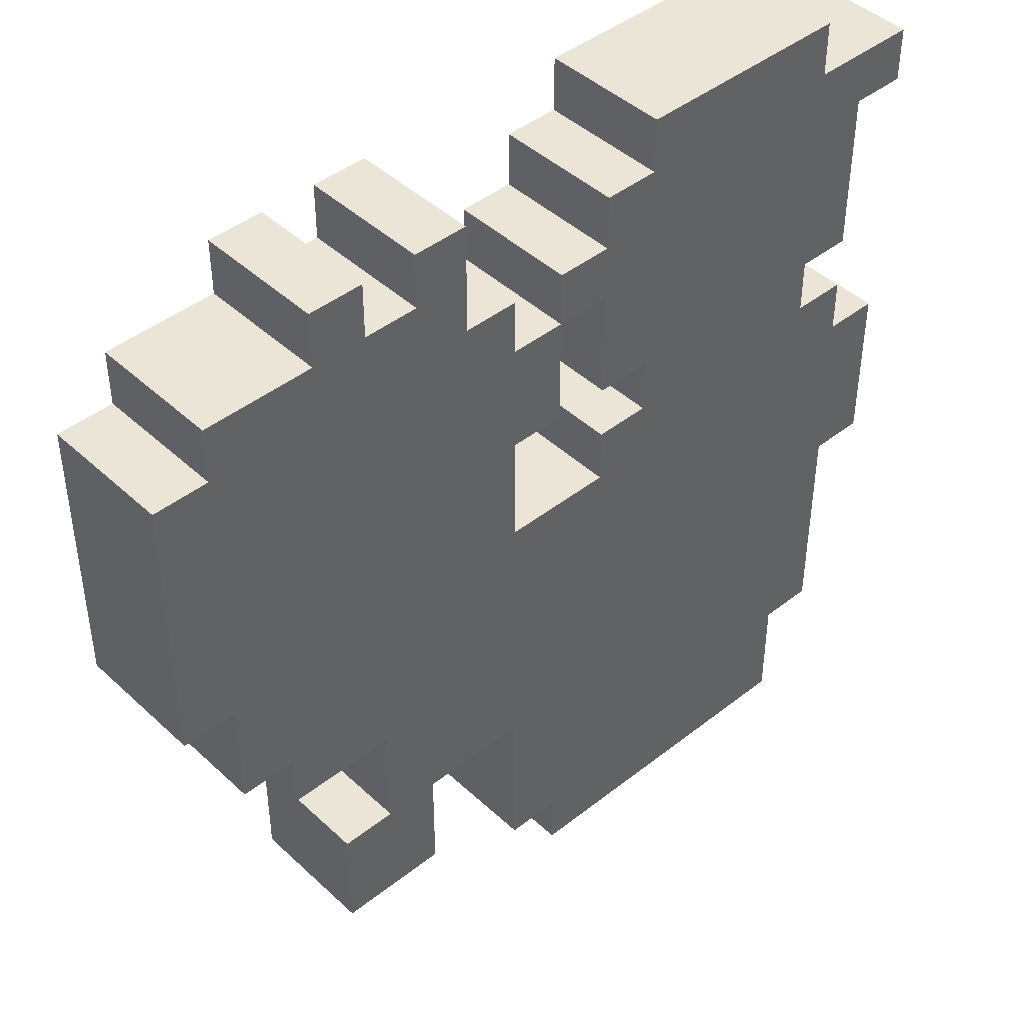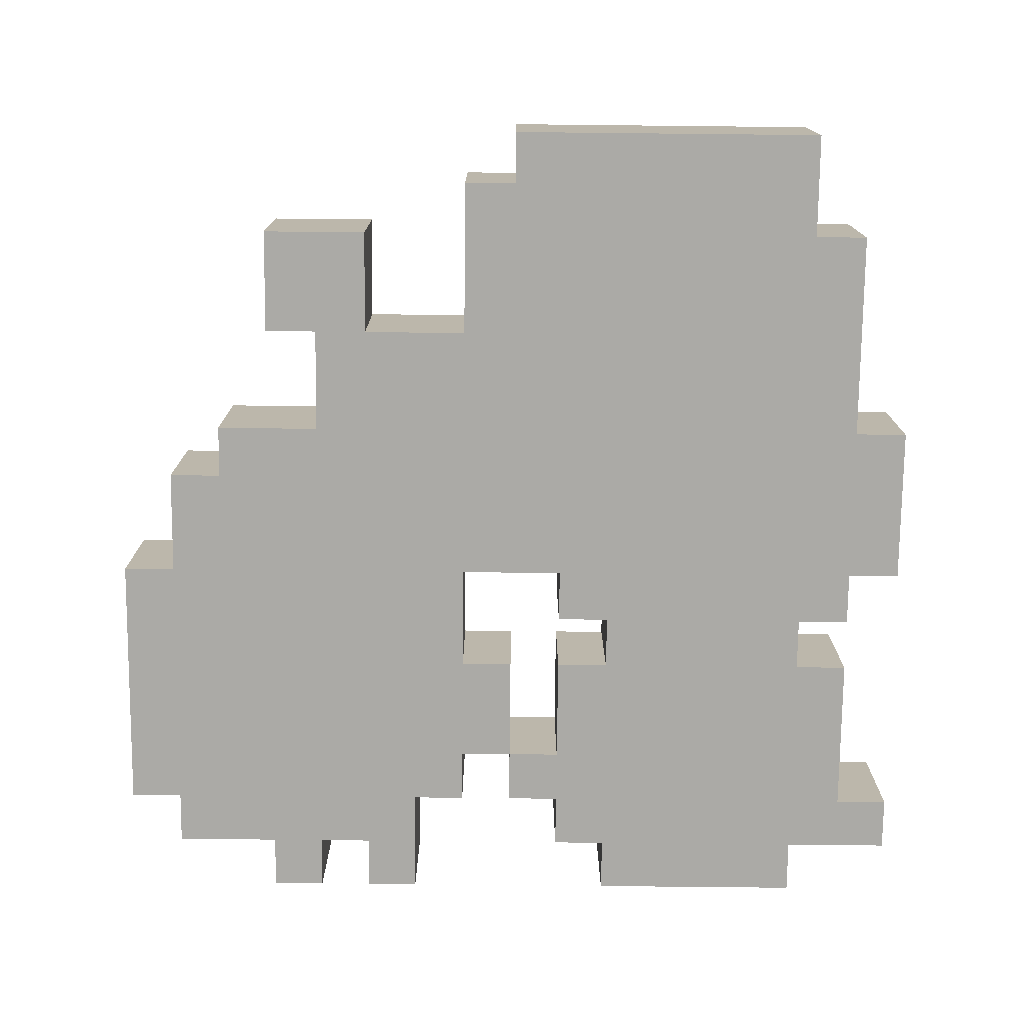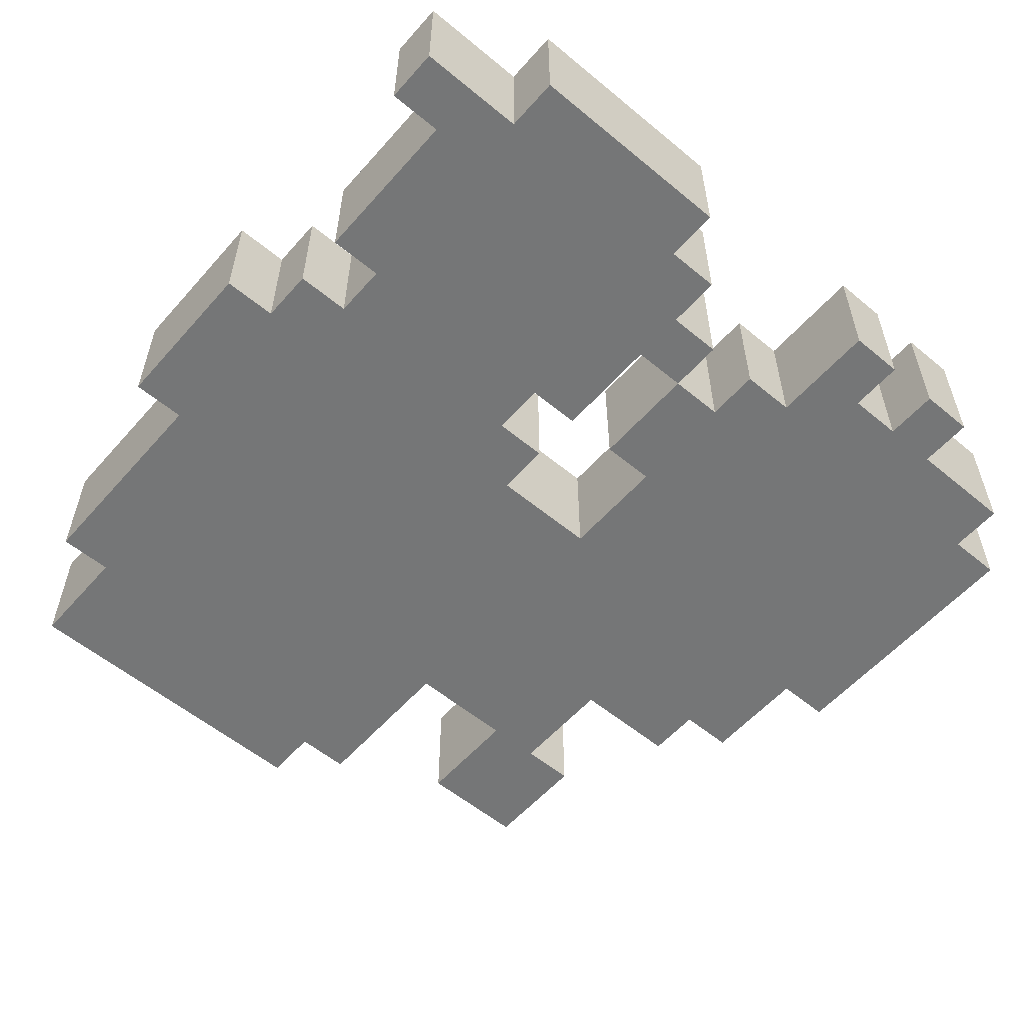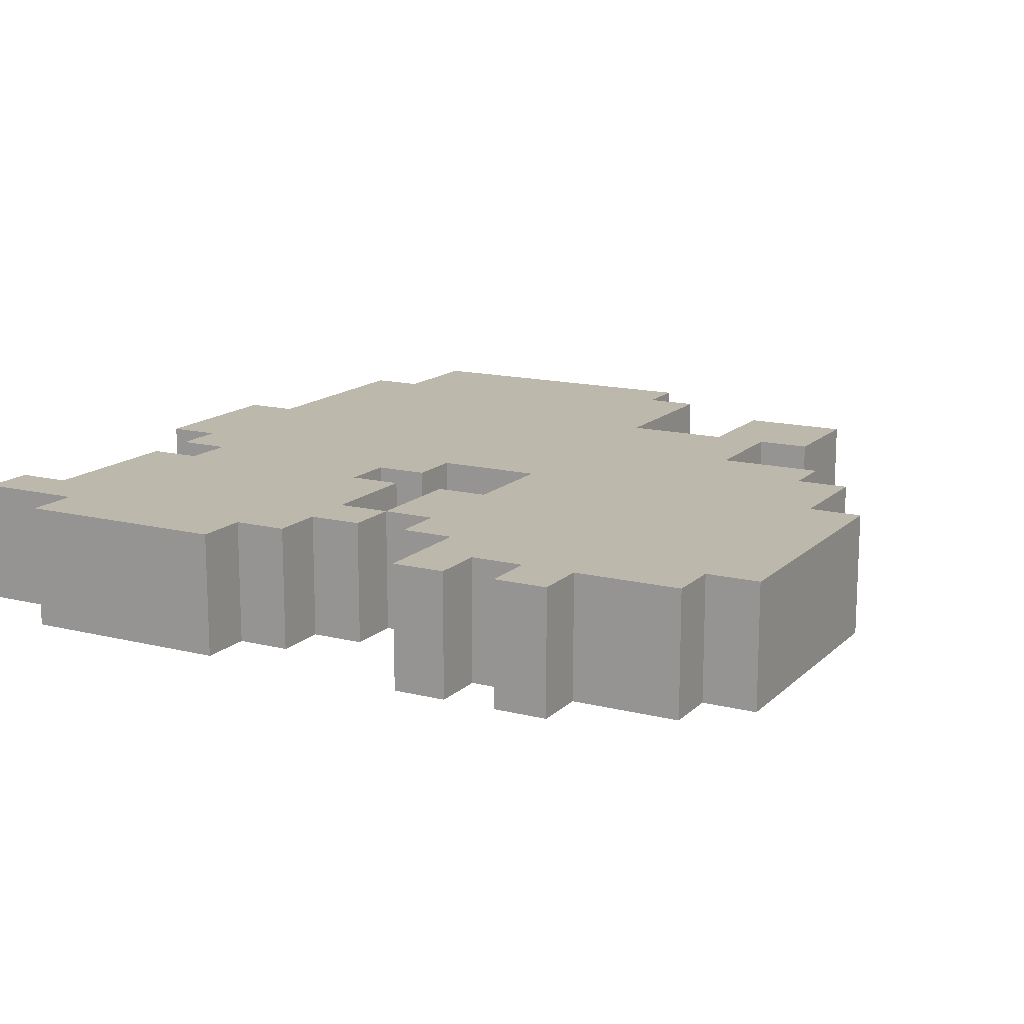
<metadata>
{"format":"obj","ext":"obj","renderer":"f3d","projection":"perspective","resolution":1024,"background":"white","views":[{"elev":44.0,"azim":-42.7,"up":"+Y"},{"elev":-75.7,"azim":-0.6,"up":"+Z"},{"elev":-56.7,"azim":139.2,"up":"+Z"},{"elev":14.6,"azim":-151.5,"up":"+Z"}]}
</metadata>
<code>
g n024v001_m
v 5.375e-14 0.8125 -0.3551
v 3.938e-14 0.6875 -0.3551
v -0.0625 0.6875 -0.3551
v -0.0625 0.8125 -0.3551
v -0.4375 0.5625 -0.3551
v -0.0625 0.5625 -0.3551
v -0.125 0.875 -0.3551
v -0.0625 0.875 -0.3551
v -0.375 0.4375 -0.3551
v -0.25 0.375 -0.3551
v -0.4375 0.4375 -0.3551
v -0.375 0.375 -0.3551
v 3.312e-14 0.5625 -0.3551
v -0.4375 0.875 -0.3551
v -0.5 0.5625 -0.3551
v -0.5 0.875 -0.3551
v 0.4375 0.375 -0.3551
v 0.0625 0.5625 -0.3551
v -0.25 0.9375 -0.3551
v -0.1875 0.9375 -0.3551
v -0.125 0.9375 -0.3551
v -0.125 1 -0.3551
v -0.1875 1 -0.3551
v -0.3125 0.9375 -0.3551
v -0.4375 0.9375 -0.3551
v -0.25 1 -0.3551
v -0.3125 1 -0.3551
v -0.0625 0.25 -0.3551
v -0.125 0.25 -0.3551
v -0.1875 0.25 -0.3551
v -0.25 0.25 -0.3551
v -0.1875 0.125 -0.3551
v -0.3125 0.125 -0.3551
v -0.3125 0.25 -0.3551
v 0.4375 0.1875 -0.3551
v 0.375 0.125 -0.3551
v 0.4375 0.125 -0.3551
v 8.125e-15 0.0625 -0.3551
v -0.0625 0.0625 -0.3551
v 0.25 1e-14 -0.3551
v 1e-14 1e-14 -0.3551
v 0.375 0.0625 -0.3551
v 0.375 1e-14 -0.3551
v 0.5 0.5625 -0.3551
v 0.5 0.375 -0.3551
v 0.4375 0.5625 -0.3551
v 0.375 0.625 -0.3551
v 0.4375 0.625 -0.3551
v 0.125 0.625 -0.3551
v 0.0625 0.625 -0.3551
v 0.375 0.6875 -0.3551
v 0.125 0.6875 -0.3551
v 0.4375 0.8125 -0.3551
v 0.4375 0.6875 -0.3551
v 0.0625 0.8125 -0.3551
v 0.0625 0.6875 -0.3551
v 0.4375 0.875 -0.3551
v 0.0625 0.875 -0.3551
v 4.875e-14 0.875 -0.3551
v 0.375 0.9375 -0.3551
v 0.4375 0.9375 -0.3551
v 0.5 0.875 -0.3551
v 0.5 0.9375 -0.3551
v 0.125 0.9375 -0.3551
v 0.0625 0.9375 -0.3551
v 0.25 1 -0.3551
v 0.125 1 -0.3551
v 0.375 1 -0.3551
v -0.3125 0.9375 -0.5
v -0.3125 0.9375 -0.3551
v -0.4375 0.9375 -0.3551
v -0.4375 0.9375 -0.5
v -0.3125 0.9375 -0.5
v -0.3125 1 -0.5
v -0.3125 1 -0.3551
v -0.3125 0.9375 -0.3551
v 0.375 1 -0.5
v 0.375 1 -0.3551
v 0.25 1 -0.3551
v 0.25 1 -0.5
v 0.375 1 -0.5
v 0.375 0.9375 -0.5
v 0.375 0.9375 -0.3551
v 0.375 1 -0.3551
v 0.375 0.9375 -0.5
v 0.4375 0.9375 -0.5
v 0.4375 0.9375 -0.3551
v 0.375 0.9375 -0.3551
v -0.25 0.25 -0.5
v -0.3125 0.25 -0.5
v -0.3125 0.125 -0.5
v -0.1875 0.125 -0.5
v -0.1875 0.25 -0.5
v -0.25 0.375 -0.5
v -0.125 0.25 -0.5
v -0.0625 0.25 -0.5
v 0.4375 0.375 -0.5
v 0.4375 0.1875 -0.5
v 0.375 0.125 -0.5
v 0.4375 0.125 -0.5
v -1.875e-15 0.0625 -0.5
v -0.0625 0.0625 -0.5
v 0.25 -1e-14 -0.5
v -1e-14 -1e-14 -0.5
v 0.375 0.0625 -0.5
v 0.375 -1e-14 -0.5
v 2.312e-14 0.5625 -0.5
v -0.0625 0.5625 -0.5
v 0.0625 0.5625 -0.5
v -0.375 0.4375 -0.5
v -0.4375 0.5625 -0.5
v -0.375 0.375 -0.5
v -0.4375 0.4375 -0.5
v -0.0625 0.6875 -0.5
v 0.4375 0.5625 -0.5
v 0.5 0.375 -0.5
v 0.5 0.5625 -0.5
v 0.125 0.625 -0.5
v 0.0625 0.625 -0.5
v 0.375 0.625 -0.5
v 0.4375 0.625 -0.5
v 0.125 0.6875 -0.5
v 0.375 0.6875 -0.5
v 0.0625 0.8125 -0.5
v 0.0625 0.6875 -0.5
v 0.4375 0.8125 -0.5
v 0.4375 0.6875 -0.5
v 0.0625 0.875 -0.5
v 4.031e-14 0.8125 -0.5
v 3.875e-14 0.875 -0.5
v 0.4375 0.875 -0.5
v 0.125 0.9375 -0.5
v 0.0625 0.9375 -0.5
v 0.375 0.9375 -0.5
v 0.4375 0.9375 -0.5
v 0.5 0.9375 -0.5
v 0.5 0.875 -0.5
v 0.25 1 -0.5
v 0.375 1 -0.5
v 0.125 1 -0.5
v 2.938e-14 0.6875 -0.5
v -0.0625 0.8125 -0.5
v -0.125 0.875 -0.5
v -0.0625 0.875 -0.5
v -0.4375 0.875 -0.5
v -0.5 0.875 -0.5
v -0.5 0.5625 -0.5
v -0.25 0.9375 -0.5
v -0.3125 0.9375 -0.5
v -0.4375 0.9375 -0.5
v -0.3125 1 -0.5
v -0.25 1 -0.5
v -0.1875 0.9375 -0.5
v -0.125 0.9375 -0.5
v -0.1875 1 -0.5
v -0.125 1 -0.5
v -0.0625 0.0625 -0.5
v -0.0625 0.25 -0.5
v -0.0625 0.25 -0.3551
v -0.0625 0.0625 -0.3551
v -0.0625 0.0625 -0.3551
v 8.125e-15 0.0625 -0.3551
v -1.875e-15 0.0625 -0.5
v -0.0625 0.0625 -0.5
v 8.125e-15 0.0625 -0.3551
v 1e-14 1e-14 -0.3551
v -1e-14 -1e-14 -0.5
v -1.875e-15 0.0625 -0.5
v 0.25 -1e-14 -0.5
v -1e-14 -1e-14 -0.5
v 1e-14 1e-14 -0.3551
v 0.25 1e-14 -0.3551
v 0.375 -1e-14 -0.5
v 0.25 -1e-14 -0.5
v 0.25 1e-14 -0.3551
v 0.375 1e-14 -0.3551
v 0.375 1e-14 -0.3551
v 0.375 0.0625 -0.3551
v 0.375 0.0625 -0.5
v 0.375 -1e-14 -0.5
v 0.375 0.0625 -0.3551
v 0.375 0.125 -0.3551
v 0.375 0.125 -0.5
v 0.375 0.0625 -0.5
v 0.4375 0.125 -0.3551
v 0.4375 0.125 -0.5
v 0.375 0.125 -0.5
v 0.375 0.125 -0.3551
v 0.4375 0.1875 -0.3551
v 0.4375 0.1875 -0.5
v 0.4375 0.125 -0.5
v 0.4375 0.125 -0.3551
v 0.4375 0.375 -0.5
v 0.4375 0.1875 -0.5
v 0.4375 0.1875 -0.3551
v 0.4375 0.375 -0.3551
v 0.5 0.375 -0.3551
v 0.5 0.375 -0.5
v 0.4375 0.375 -0.5
v 0.4375 0.375 -0.3551
v 0.5 0.5625 -0.5
v 0.5 0.375 -0.5
v 0.5 0.375 -0.3551
v 0.5 0.5625 -0.3551
v 0.4375 0.5625 -0.3551
v 0.4375 0.5625 -0.5
v 0.5 0.5625 -0.5
v 0.5 0.5625 -0.3551
v 0.5 0.9375 -0.3551
v 0.5 0.9375 -0.5
v 0.5 0.875 -0.5
v 0.5 0.875 -0.3551
v 0.4375 0.9375 -0.3551
v 0.4375 0.9375 -0.5
v 0.5 0.9375 -0.5
v 0.5 0.9375 -0.3551
v -0.25 0.25 -0.5
v -0.25 0.25 -0.3551
v -0.3125 0.25 -0.3551
v -0.3125 0.25 -0.5
v -0.5 0.5625 -0.5
v -0.5 0.5625 -0.3551
v -0.4375 0.5625 -0.3551
v -0.4375 0.5625 -0.5
v -0.5 0.875 -0.3551
v -0.5 0.5625 -0.3551
v -0.5 0.5625 -0.5
v -0.5 0.875 -0.5
v -0.4375 0.875 -0.5
v -0.4375 0.875 -0.3551
v -0.5 0.875 -0.3551
v -0.5 0.875 -0.5
v -0.4375 0.9375 -0.5
v -0.4375 0.9375 -0.3551
v -0.4375 0.875 -0.3551
v -0.4375 0.875 -0.5
v -0.25 1 -0.5
v -0.25 1 -0.3551
v -0.3125 1 -0.3551
v -0.3125 1 -0.5
v -0.1875 1 -0.5
v -0.1875 1 -0.3551
v -0.1875 0.9375 -0.3551
v -0.1875 0.9375 -0.5
v -0.25 1 -0.5
v -0.25 0.9375 -0.5
v -0.25 0.9375 -0.3551
v -0.25 1 -0.3551
v -0.25 0.9375 -0.3551
v -0.25 0.9375 -0.5
v -0.1875 0.9375 -0.5
v -0.1875 0.9375 -0.3551
v 0.5 0.875 -0.5
v 0.4375 0.875 -0.5
v 0.4375 0.875 -0.3551
v 0.5 0.875 -0.3551
v 0.4375 0.5625 -0.5
v 0.4375 0.5625 -0.3551
v 0.4375 0.625 -0.3551
v 0.4375 0.625 -0.5
v 0.375 0.6875 -0.3551
v 0.375 0.6875 -0.5
v 0.375 0.625 -0.5
v 0.375 0.625 -0.3551
v 0.4375 0.625 -0.5
v 0.4375 0.625 -0.3551
v 0.375 0.625 -0.3551
v 0.375 0.625 -0.5
v 0.4375 0.875 -0.5
v 0.4375 0.8125 -0.5
v 0.4375 0.8125 -0.3551
v 0.4375 0.875 -0.3551
v 0.375 0.6875 -0.5
v 0.375 0.6875 -0.3551
v 0.4375 0.6875 -0.3551
v 0.4375 0.6875 -0.5
v 0.4375 0.8125 -0.5
v 0.4375 0.6875 -0.5
v 0.4375 0.6875 -0.3551
v 0.4375 0.8125 -0.3551
v -0.1875 1 -0.3551
v -0.1875 1 -0.5
v -0.125 1 -0.5
v -0.125 1 -0.3551
v -0.125 0.9375 -0.5
v -0.125 1 -0.3551
v -0.125 1 -0.5
v -0.125 0.9375 -0.3551
v -0.125 0.875 -0.5
v -0.125 0.875 -0.3551
v 0.25 1 -0.3551
v 0.125 1 -0.3551
v 0.125 1 -0.5
v 0.25 1 -0.5
v 0.125 1 -0.5
v 0.125 1 -0.3551
v 0.125 0.9375 -0.3551
v 0.125 0.9375 -0.5
v 0.0625 0.9375 -0.3551
v 0.0625 0.9375 -0.5
v 0.125 0.9375 -0.5
v 0.125 0.9375 -0.3551
v 0.0625 0.875 -0.5
v 0.0625 0.875 -0.3551
v 4.875e-14 0.875 -0.3551
v 3.875e-14 0.875 -0.5
v 0.0625 0.875 -0.3551
v 0.0625 0.875 -0.5
v 0.0625 0.9375 -0.5
v 0.0625 0.9375 -0.3551
v -0.125 0.875 -0.5
v -0.0625 0.875 -0.5
v -0.0625 0.875 -0.3551
v -0.125 0.875 -0.3551
v 4.031e-14 0.8125 -0.5
v 5.375e-14 0.8125 -0.3551
v -0.0625 0.8125 -0.3551
v -0.0625 0.8125 -0.5
v 4.031e-14 0.8125 -0.5
v 3.875e-14 0.875 -0.5
v 4.875e-14 0.875 -0.3551
v 5.375e-14 0.8125 -0.3551
v -0.0625 0.875 -0.3551
v -0.0625 0.875 -0.5
v -0.0625 0.8125 -0.5
v -0.0625 0.8125 -0.3551
v -0.3125 0.25 -0.3551
v -0.3125 0.125 -0.3551
v -0.3125 0.125 -0.5
v -0.3125 0.25 -0.5
v -0.1875 0.125 -0.5
v -0.3125 0.125 -0.5
v -0.3125 0.125 -0.3551
v -0.1875 0.125 -0.3551
v -0.0625 0.25 -0.5
v -0.125 0.25 -0.5
v -0.125 0.25 -0.3551
v -0.0625 0.25 -0.3551
v -0.1875 0.25 -0.5
v -0.1875 0.125 -0.5
v -0.1875 0.125 -0.3551
v -0.1875 0.25 -0.3551
v -0.125 0.25 -0.3551
v -0.125 0.25 -0.5
v -0.1875 0.25 -0.5
v -0.1875 0.25 -0.3551
v -0.4375 0.5625 -0.3551
v -0.4375 0.4375 -0.3551
v -0.4375 0.4375 -0.5
v -0.4375 0.5625 -0.5
v -0.4375 0.4375 -0.5
v -0.4375 0.4375 -0.3551
v -0.375 0.4375 -0.3551
v -0.375 0.4375 -0.5
v -0.375 0.375 -0.3551
v -0.375 0.375 -0.5
v -0.375 0.4375 -0.5
v -0.375 0.4375 -0.3551
v -0.25 0.375 -0.3551
v -0.25 0.25 -0.3551
v -0.25 0.25 -0.5
v -0.25 0.375 -0.5
v -0.375 0.375 -0.3551
v -0.25 0.375 -0.3551
v -0.25 0.375 -0.5
v -0.375 0.375 -0.5
v -0.0625 0.6875 -0.5
v -0.0625 0.5625 -0.5
v -0.0625 0.5625 -0.3551
v -0.0625 0.6875 -0.3551
v -0.0625 0.6875 -0.3551
v 3.938e-14 0.6875 -0.3551
v 2.938e-14 0.6875 -0.5
v -0.0625 0.6875 -0.5
v 4.031e-14 0.8125 -0.5
v 2.938e-14 0.6875 -0.5
v 3.938e-14 0.6875 -0.3551
v 5.375e-14 0.8125 -0.3551
v 2.312e-14 0.5625 -0.5
v 3.312e-14 0.5625 -0.3551
v -0.0625 0.5625 -0.3551
v -0.0625 0.5625 -0.5
v 0.0625 0.5625 -0.5
v 0.0625 0.5625 -0.3551
v 3.312e-14 0.5625 -0.3551
v 2.312e-14 0.5625 -0.5
v 0.0625 0.625 -0.5
v 0.0625 0.625 -0.3551
v 0.0625 0.5625 -0.3551
v 0.0625 0.5625 -0.5
v 0.125 0.625 -0.5
v 0.125 0.625 -0.3551
v 0.0625 0.625 -0.3551
v 0.0625 0.625 -0.5
v 0.125 0.6875 -0.5
v 0.125 0.6875 -0.3551
v 0.125 0.625 -0.3551
v 0.125 0.625 -0.5
v 0.0625 0.6875 -0.5
v 0.0625 0.6875 -0.3551
v 0.125 0.6875 -0.3551
v 0.125 0.6875 -0.5
v 0.0625 0.8125 -0.3551
v 0.0625 0.6875 -0.3551
v 0.0625 0.6875 -0.5
v 0.0625 0.8125 -0.5
v 4.031e-14 0.8125 -0.5
v 5.375e-14 0.8125 -0.3551
v 0.0625 0.8125 -0.3551
v 0.0625 0.8125 -0.5
g n024v001_m_0
f 3 2 1
f 4 3 1
f 5 3 4
f 5 6 3
f 5 4 7
f 7 4 8
f 9 6 5
f 10 6 9
f 9 5 11
f 10 9 12
f 13 6 10
f 14 5 7
f 5 14 15
f 14 16 15
f 10 17 13
f 17 18 13
f 19 14 7
f 7 20 19
f 20 7 21
f 21 22 20
f 22 23 20
f 19 24 14
f 14 24 25
f 24 19 26
f 27 24 26
f 28 17 10
f 10 29 28
f 10 30 29
f 30 10 31
f 31 32 30
f 31 33 32
f 34 33 31
f 28 35 17
f 28 36 35
f 35 36 37
f 36 28 38
f 38 28 39
f 36 38 40
f 40 38 41
f 36 40 42
f 42 40 43
f 17 45 44
f 46 17 44
f 46 18 17
f 46 47 18
f 47 46 48
f 47 49 18
f 18 49 50
f 47 51 49
f 51 52 49
f 51 53 52
f 53 51 54
f 53 55 52
f 52 55 56
f 53 57 55
f 57 58 55
f 55 58 59
f 1 55 59
f 57 60 58
f 60 57 61
f 57 62 61
f 62 63 61
f 60 64 58
f 58 64 65
f 64 60 66
f 66 67 64
f 68 66 60
f 71 70 69
f 72 71 69
f 75 74 73
f 76 75 73
f 79 78 77
f 80 79 77
f 83 82 81
f 84 83 81
f 87 86 85
f 88 87 85
f 91 90 89
f 91 89 92
f 92 89 93
f 94 93 89
f 95 93 94
f 96 95 94
f 94 97 96
f 97 98 96
f 98 99 96
f 99 98 100
f 96 99 101
f 96 101 102
f 101 99 103
f 101 103 104
f 103 99 105
f 103 105 106
f 107 97 94
f 94 108 107
f 107 109 97
f 108 94 110
f 108 110 111
f 110 94 112
f 111 110 113
f 108 111 114
f 109 115 97
f 97 115 116
f 115 117 116
f 109 118 115
f 118 109 119
f 118 120 115
f 115 120 121
f 118 122 120
f 122 123 120
f 122 124 123
f 124 122 125
f 124 126 123
f 123 126 127
f 124 128 126
f 128 124 129
f 130 128 129
f 128 131 126
f 128 132 131
f 132 128 133
f 132 134 131
f 131 134 135
f 135 136 131
f 136 137 131
f 134 132 138
f 138 139 134
f 140 138 132
f 142 129 141
f 114 142 141
f 114 111 142
f 142 111 143
f 142 143 144
f 143 111 145
f 145 111 146
f 111 147 146
f 143 145 148
f 145 149 148
f 149 145 150
f 149 151 148
f 151 152 148
f 148 153 143
f 143 153 154
f 154 153 155
f 156 154 155
f 159 158 157
f 160 159 157
f 163 162 161
f 164 163 161
f 167 166 165
f 168 167 165
f 171 170 169
f 172 171 169
f 175 174 173
f 176 175 173
f 179 178 177
f 180 179 177
f 183 182 181
f 184 183 181
f 187 186 185
f 188 187 185
f 191 190 189
f 192 191 189
f 195 194 193
f 196 195 193
f 199 198 197
f 200 199 197
f 203 202 201
f 204 203 201
f 207 206 205
f 208 207 205
f 211 210 209
f 212 211 209
f 215 214 213
f 216 215 213
f 219 218 217
f 220 219 217
f 223 222 221
f 224 223 221
f 227 226 225
f 228 227 225
f 231 230 229
f 232 231 229
f 235 234 233
f 236 235 233
f 239 238 237
f 240 239 237
f 243 242 241
f 244 243 241
f 247 246 245
f 248 247 245
f 251 250 249
f 252 251 249
f 255 254 253
f 256 255 253
f 259 258 257
f 260 259 257
f 263 262 261
f 264 263 261
f 267 266 265
f 268 267 265
f 271 270 269
f 272 271 269
f 275 274 273
f 276 275 273
f 279 278 277
f 280 279 277
f 283 282 281
f 284 283 281
f 287 286 285
f 286 288 285
f 285 288 289
f 288 290 289
f 293 292 291
f 294 293 291
f 297 296 295
f 298 297 295
f 301 300 299
f 302 301 299
f 305 304 303
f 306 305 303
f 309 308 307
f 310 309 307
f 313 312 311
f 314 313 311
f 317 316 315
f 318 317 315
f 321 320 319
f 322 321 319
f 325 324 323
f 326 325 323
f 329 328 327
f 330 329 327
f 333 332 331
f 334 333 331
f 337 336 335
f 338 337 335
f 341 340 339
f 342 341 339
f 345 344 343
f 346 345 343
f 349 348 347
f 350 349 347
f 353 352 351
f 354 353 351
f 357 356 355
f 358 357 355
f 361 360 359
f 362 361 359
f 365 364 363
f 366 365 363
f 369 368 367
f 370 369 367
f 373 372 371
f 374 373 371
f 377 376 375
f 378 377 375
f 381 380 379
f 382 381 379
f 385 384 383
f 386 385 383
f 389 388 387
f 390 389 387
f 393 392 391
f 394 393 391
f 397 396 395
f 398 397 395
f 401 400 399
f 402 401 399
f 405 404 403
f 406 405 403
f 409 408 407
f 410 409 407

</code>
